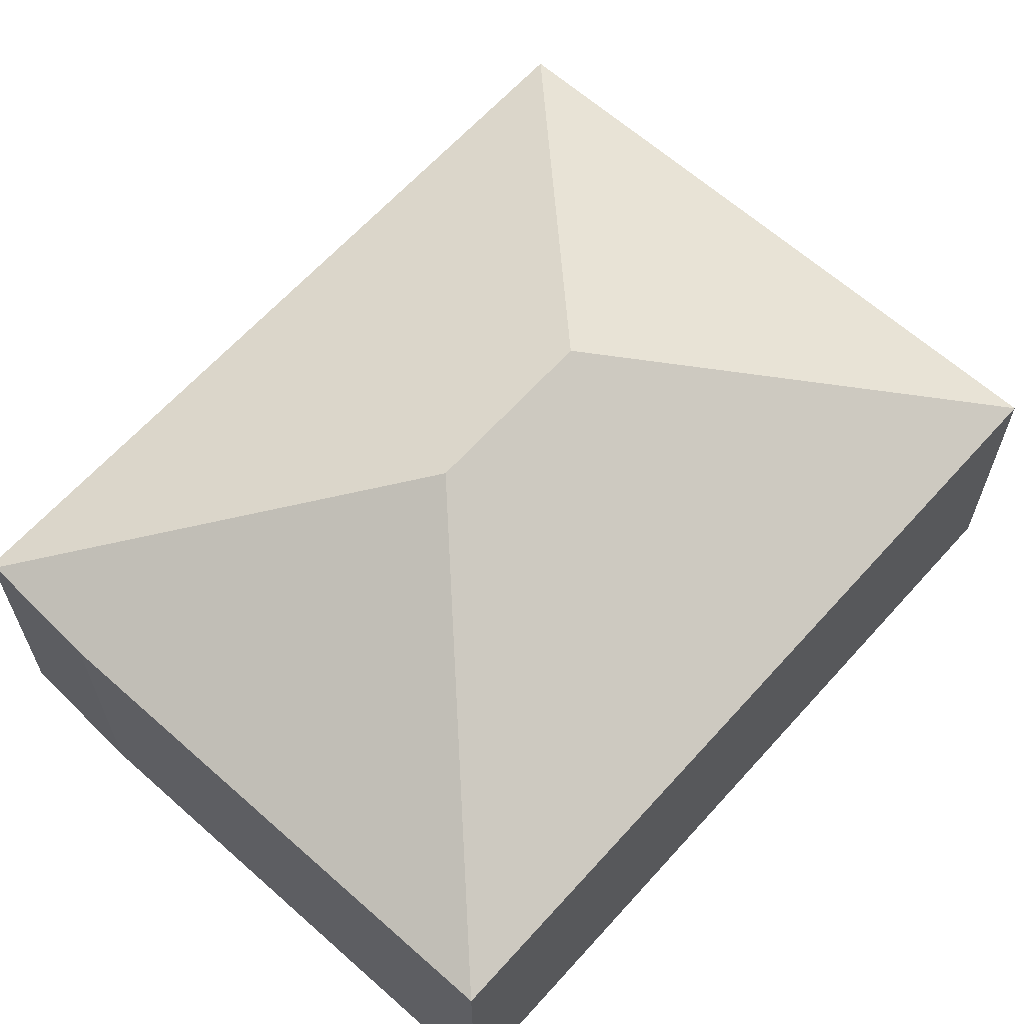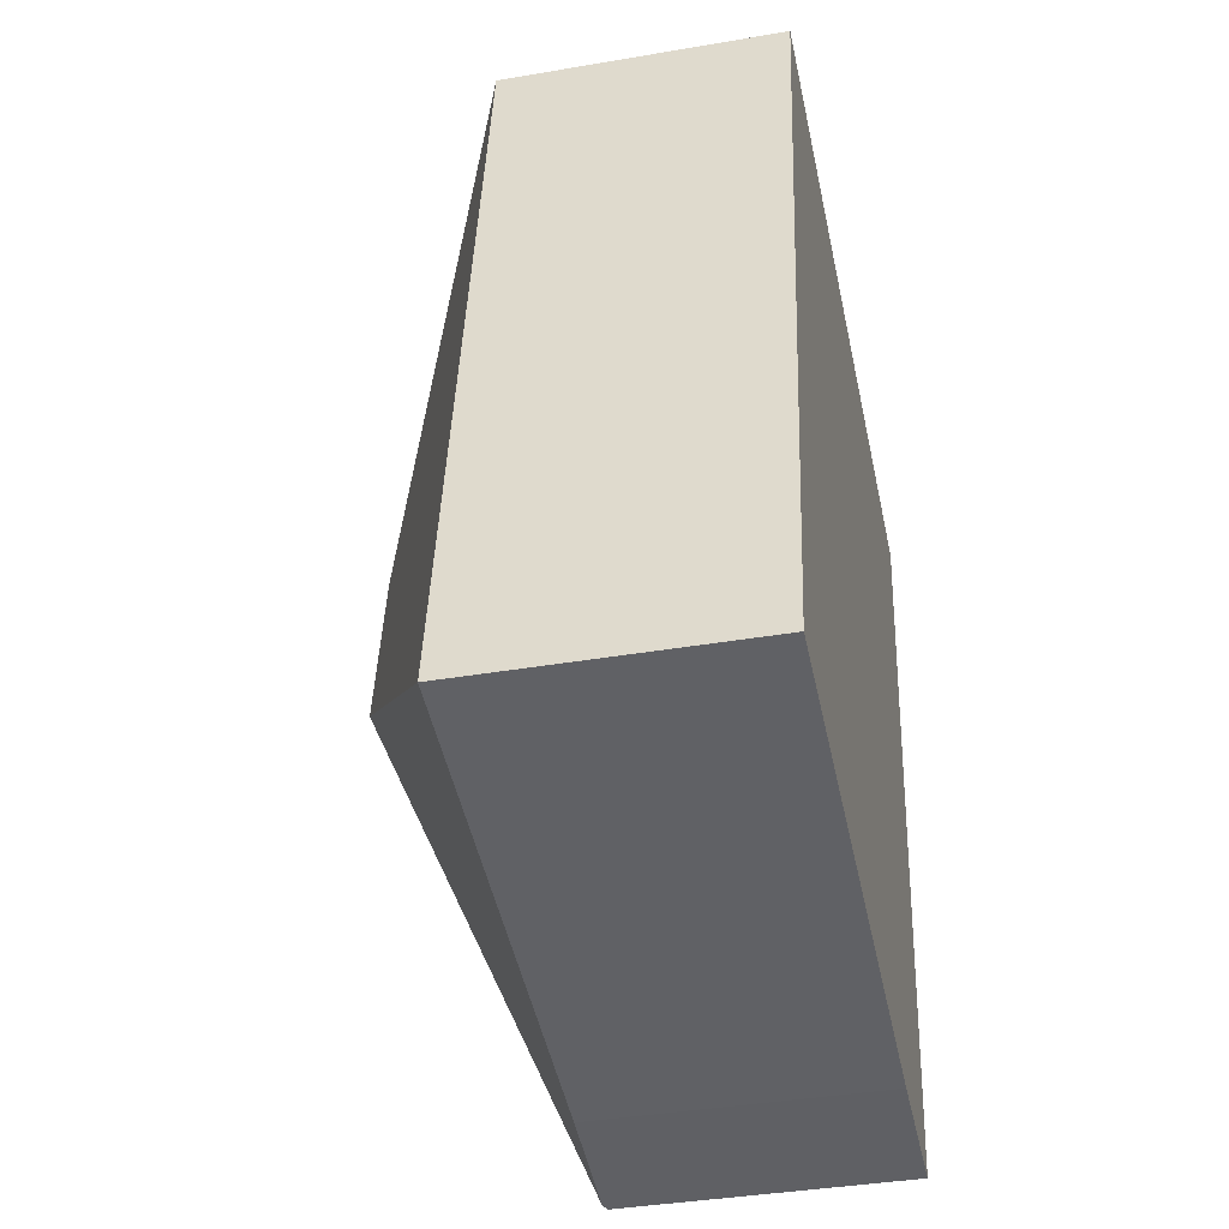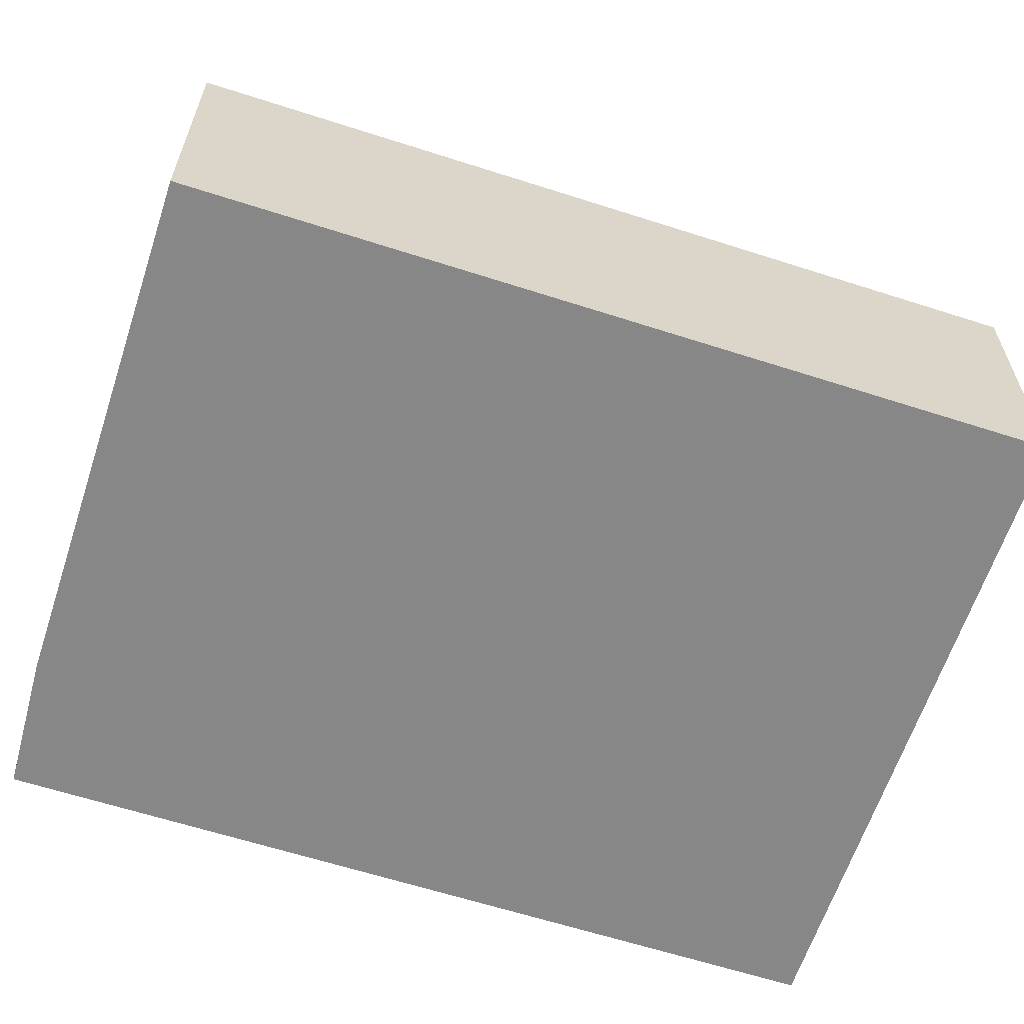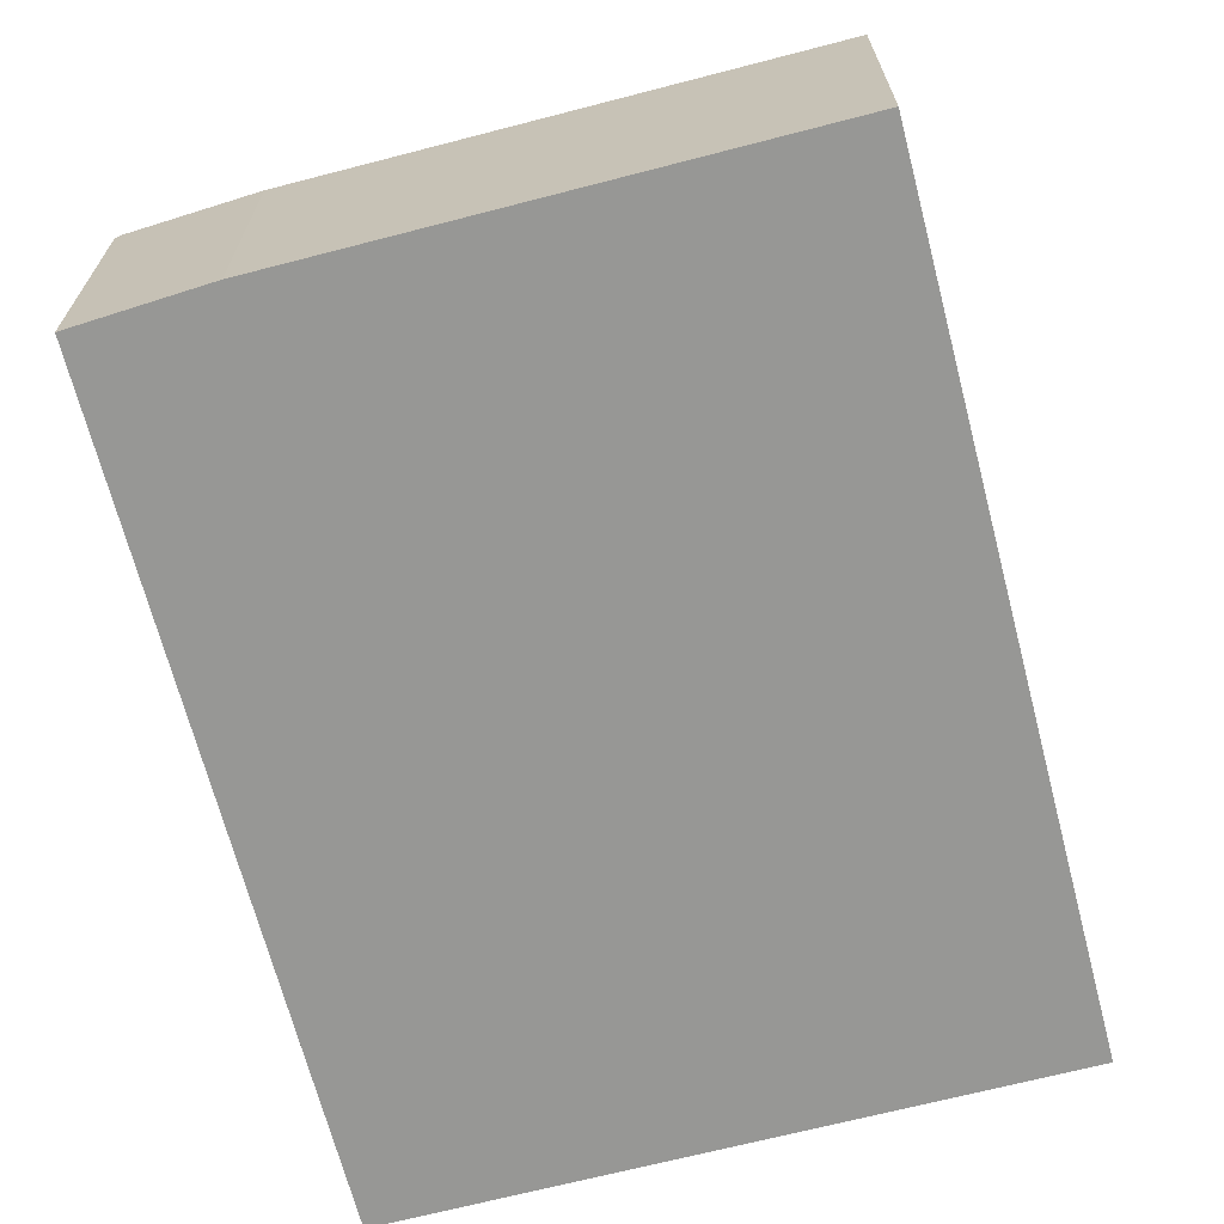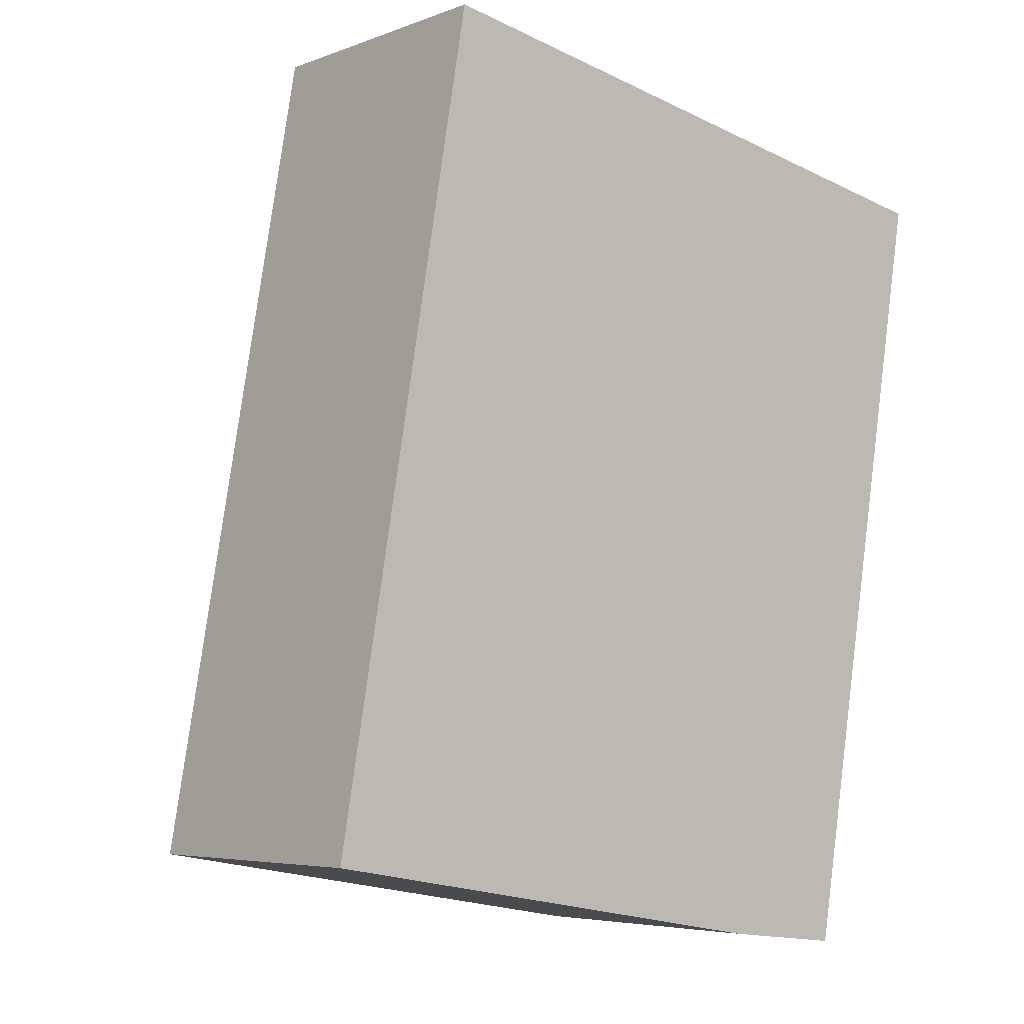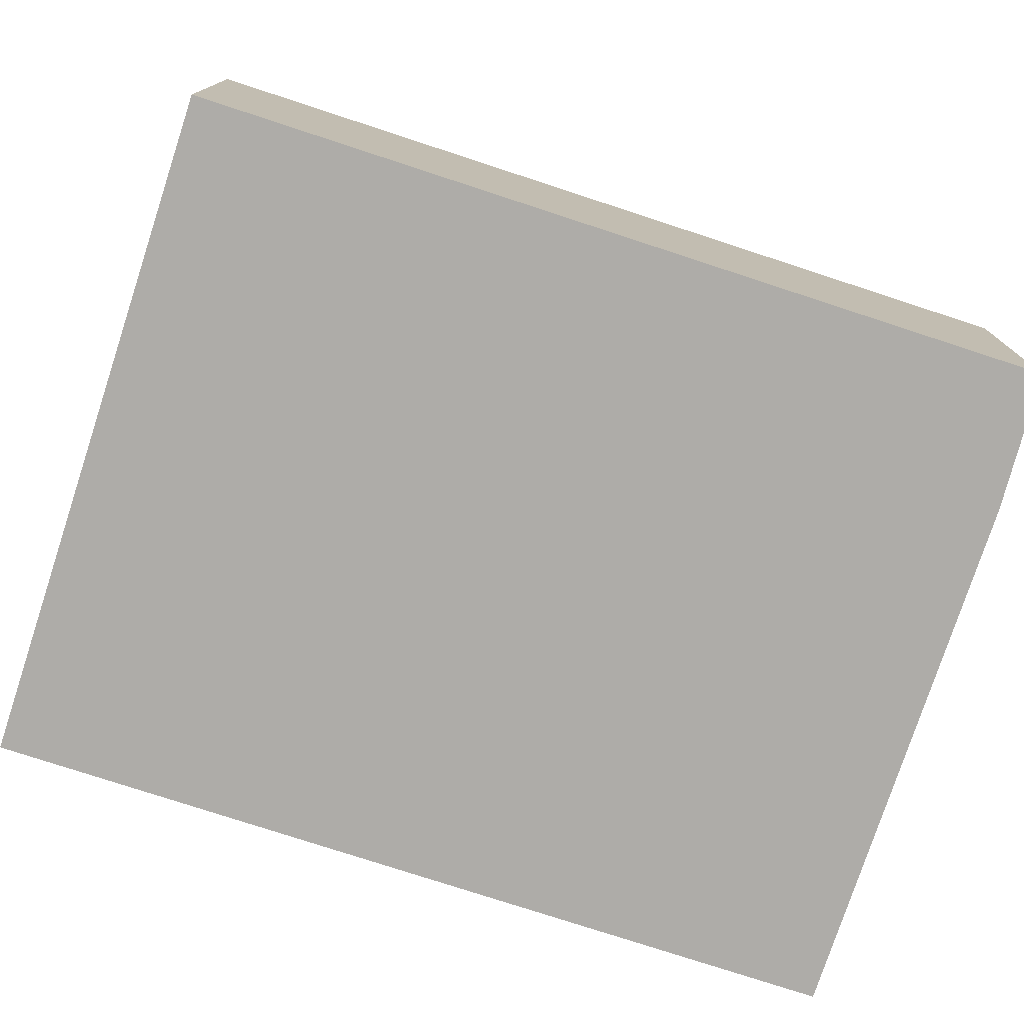
<metadata>
{"format":"obj","ext":"obj","renderer":"f3d","projection":"perspective","resolution":1024,"background":"white","views":[{"elev":63.7,"azim":-128.3,"up":"+Y"},{"elev":-38.5,"azim":-77.8,"up":"+Z"},{"elev":-62.5,"azim":-98.3,"up":"+Y"},{"elev":-68.1,"azim":-155.6,"up":"+Y"},{"elev":-5.2,"azim":-40.7,"up":"+Z"},{"elev":-77.0,"azim":81.7,"up":"+Y"}]}
</metadata>
<code>
v  3.148 3.695 2.219
v  4.262 2.352 -0.738
v  0 2.352 1.44e-16
v  5.319 2.381 -0.861
v  3.402 3.695 3.687
v  1.183 2.352 6.835
v  6.55 2.352 5.906
v  5.377 2.352 -0.868
v  5.377 5.315e-17 -0.868
v  4.262 4.519e-17 -0.738
v  5.319 5.272e-17 -0.861
v  0 0 0
v  1.183 -4.185e-16 6.835
v  6.55 -3.616e-16 5.906
g defaultobject
f 1 2 3
f 2 1 4
f 5 3 6
f 3 5 1
f 5 6 7
f 4 7 8
f 7 4 1
f 7 1 5
f 8 2 4
f 2 8 9
f 2 9 10
f 10 9 11
f 10 3 2
f 3 10 12
f 12 6 3
f 6 12 13
f 13 7 6
f 7 13 14
f 14 8 7
f 8 14 9
f 10 13 12
f 13 10 14
f 14 10 11
f 14 11 9

</code>
